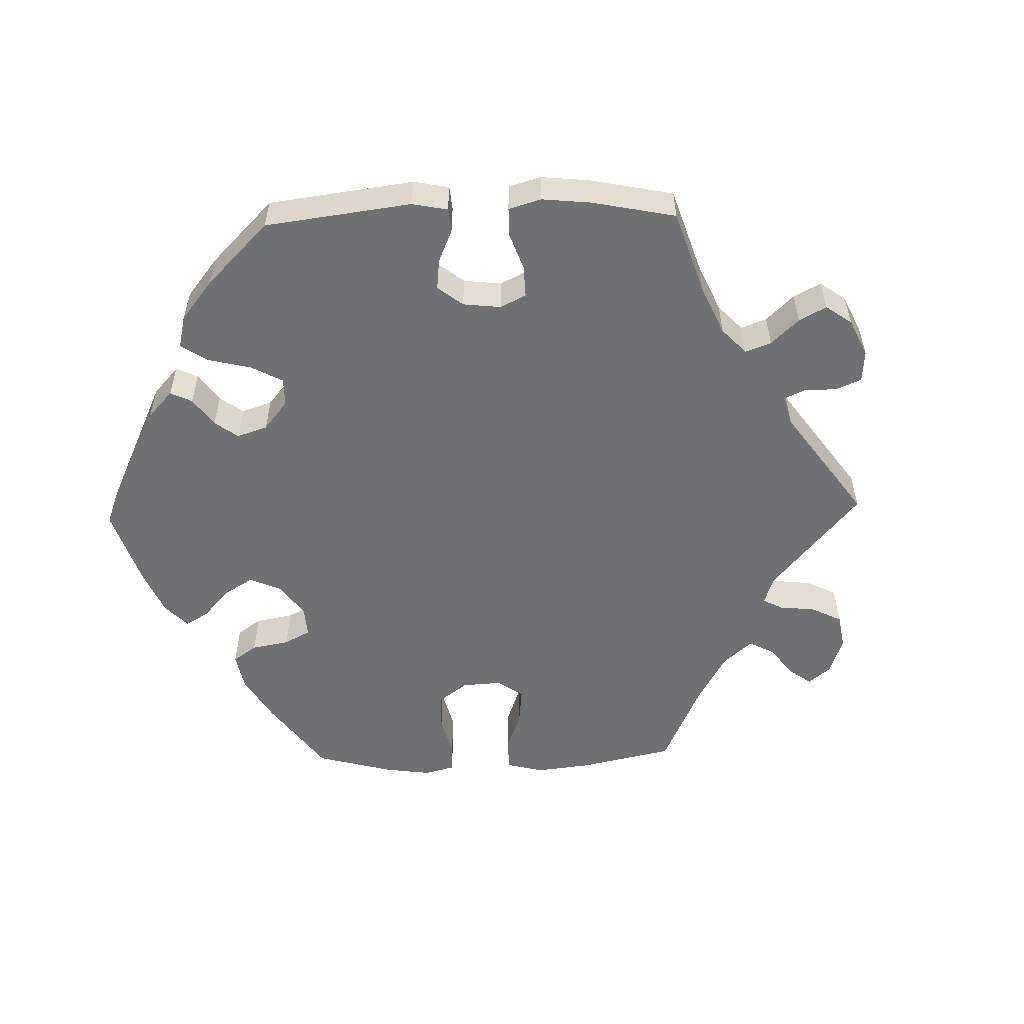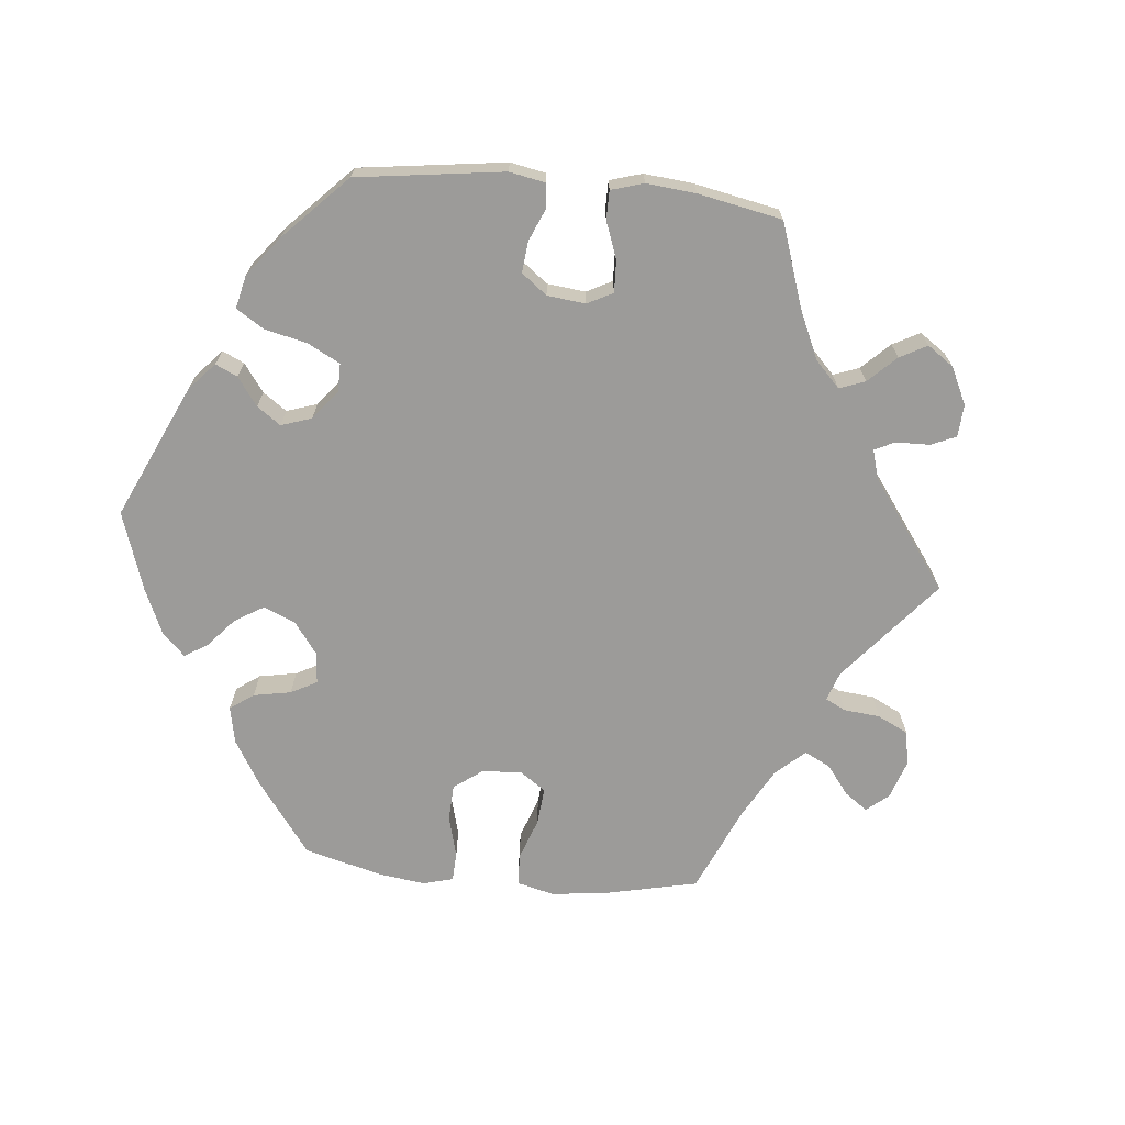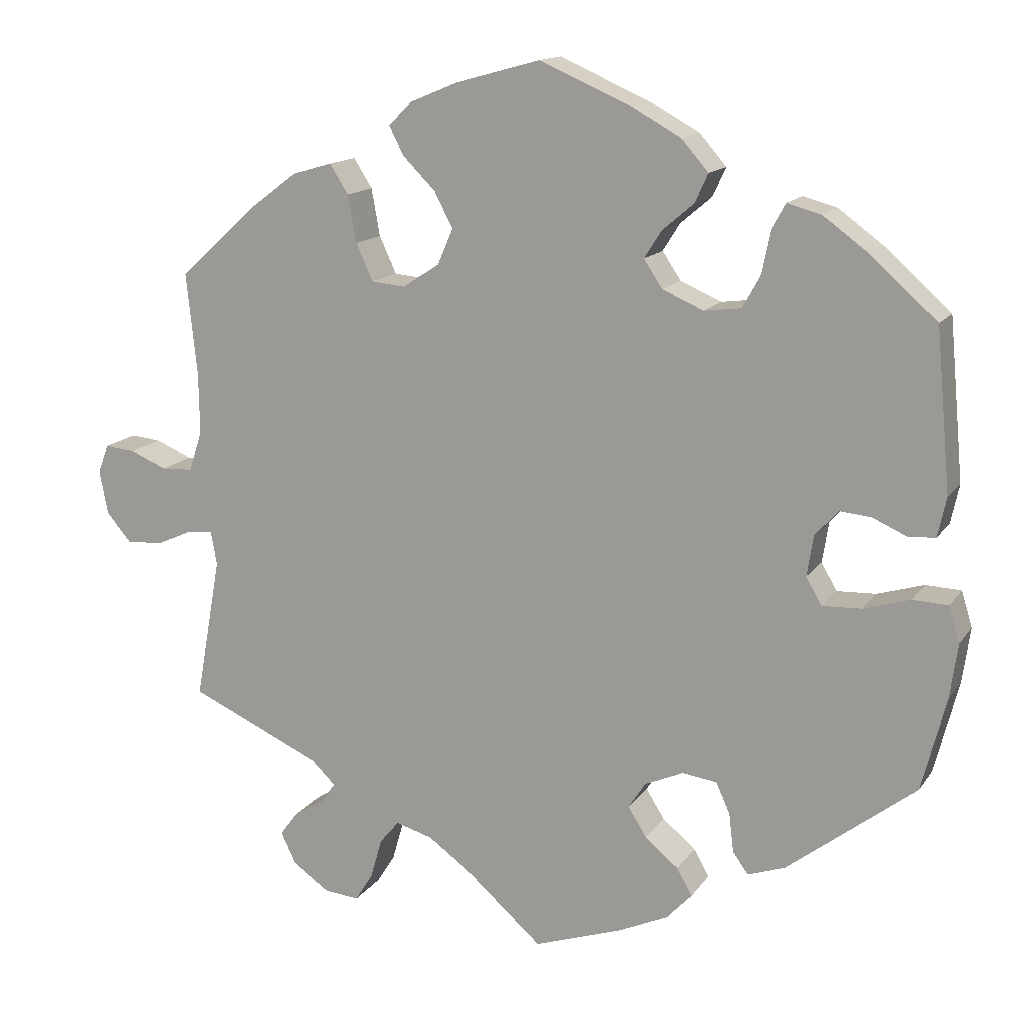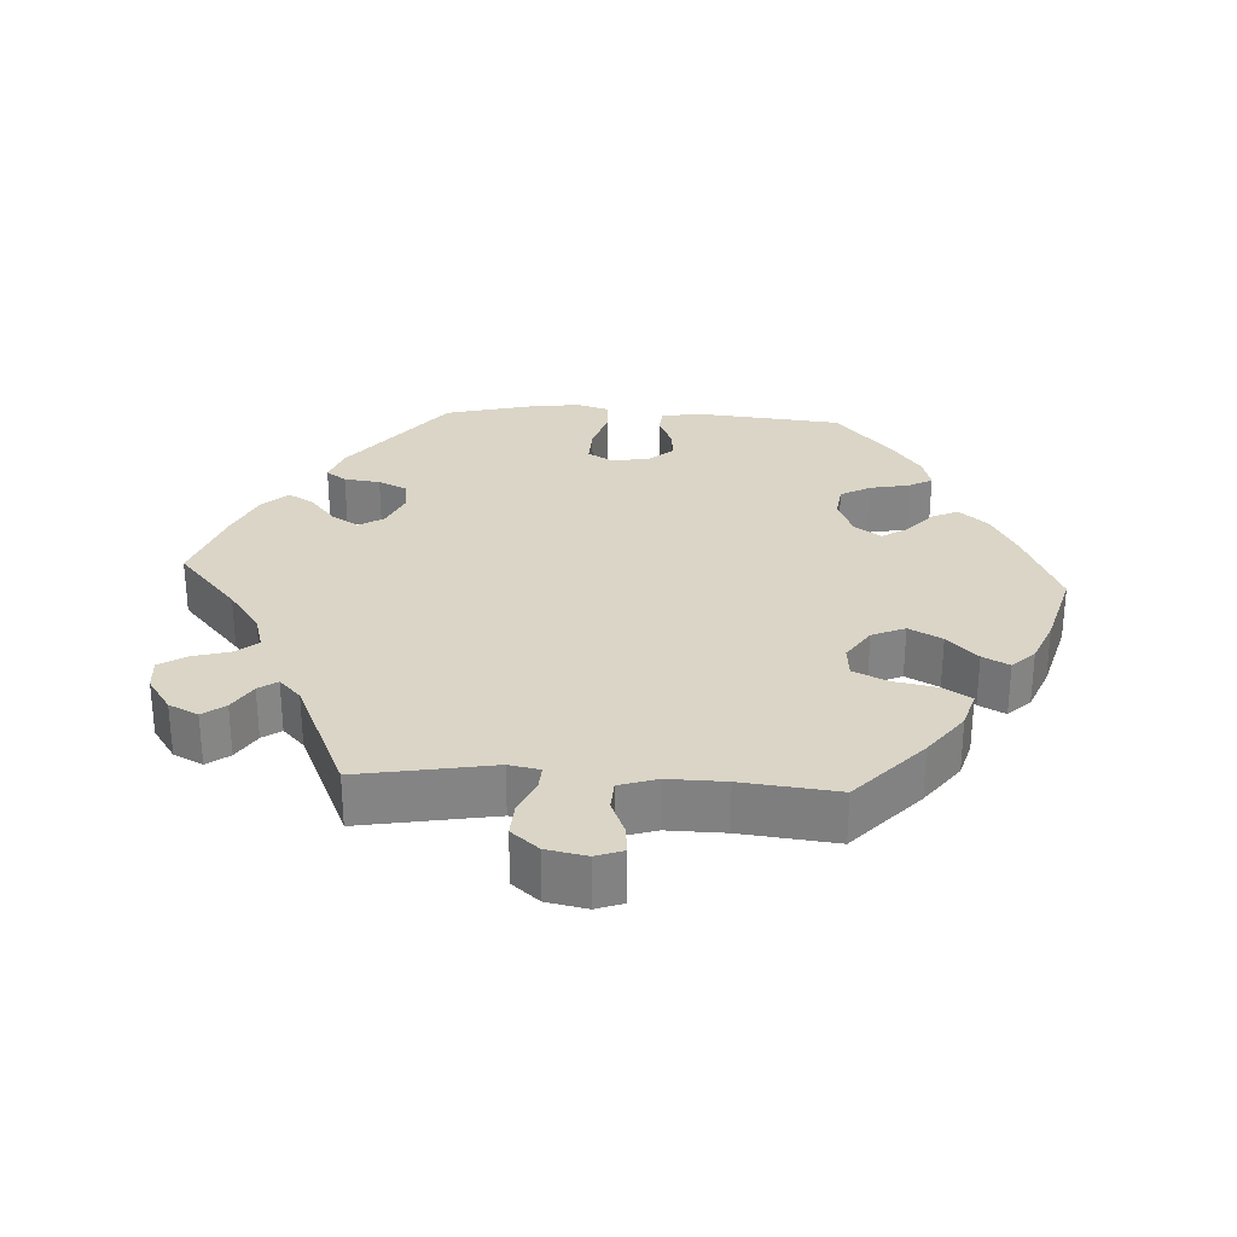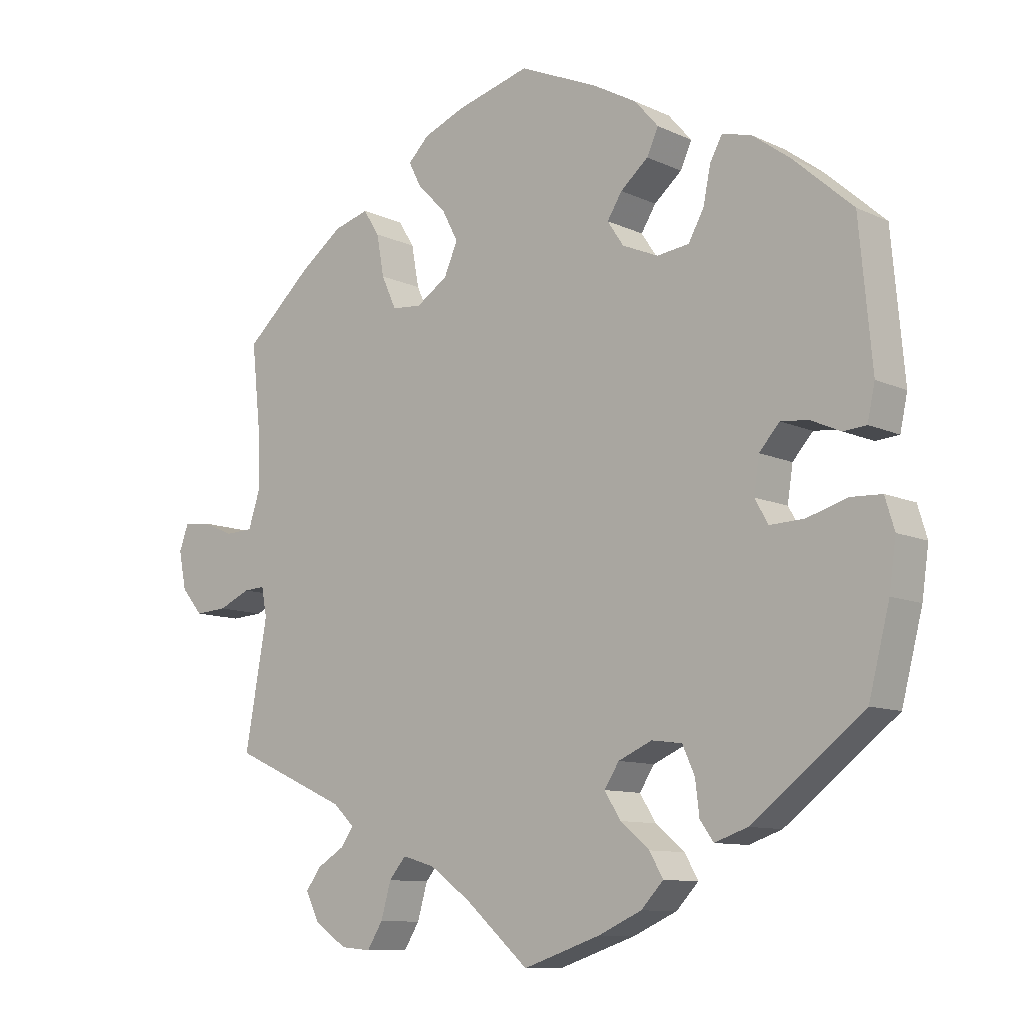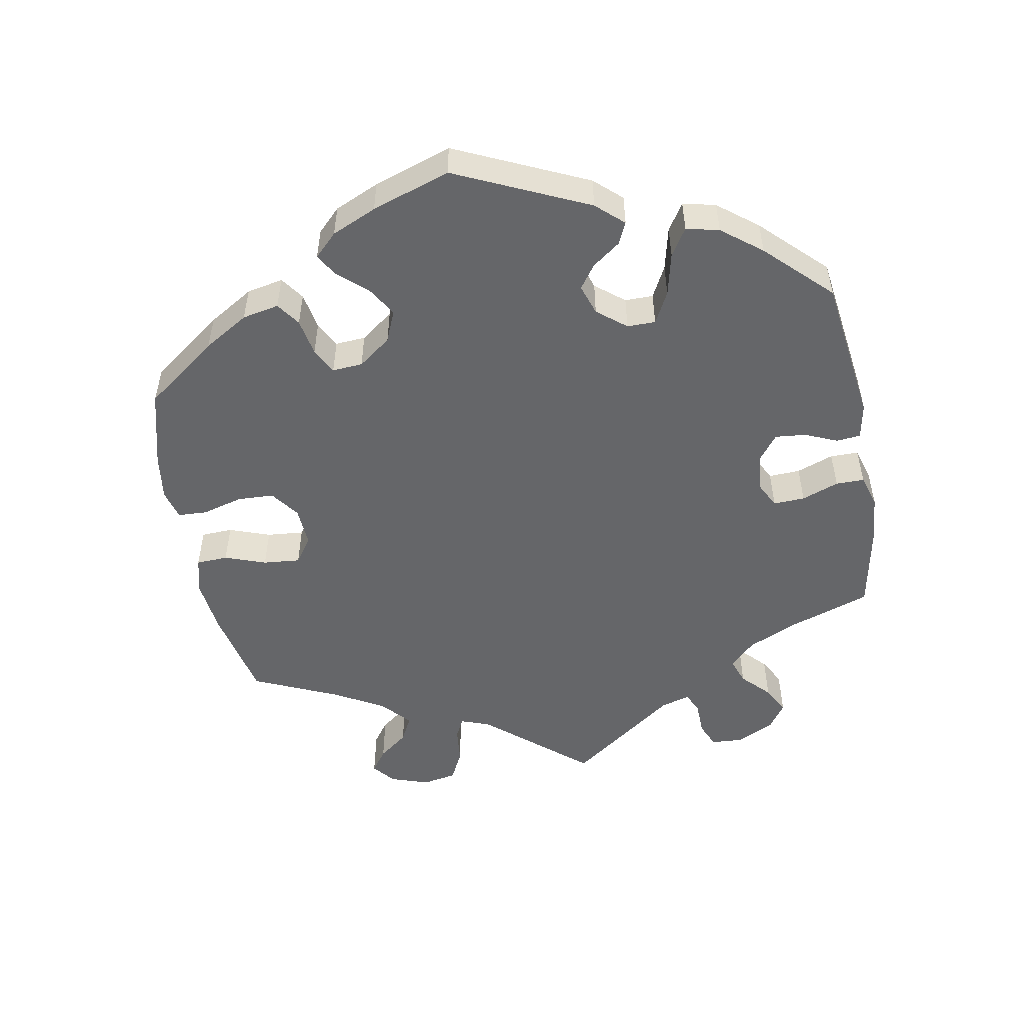
<metadata>
{"format":"obj","ext":"obj","renderer":"f3d","projection":"perspective","resolution":1024,"background":"white","views":[{"elev":-54.8,"azim":151.5,"up":"+Y"},{"elev":-69.8,"azim":144.4,"up":"+Y"},{"elev":14.3,"azim":22.3,"up":"+Z"},{"elev":29.0,"azim":-86.5,"up":"+Y"},{"elev":-10.1,"azim":40.4,"up":"+Z"},{"elev":-51.8,"azim":70.5,"up":"+Y"}]}
</metadata>
<code>
v -0.094 0.07 -0.495
v -0.155 0.07 -0.451
v -0.203 0.07 -0.437
v -0.228 0.07 -0.467
v -0.243 0.07 -0.519
v -0.266 0.07 -0.556
v -0.311 0.07 -0.552
v -0.359 0.07 -0.519
v -0.379 0.07 -0.478
v -0.356 0.07 -0.447
v -0.315 0.07 -0.422
v -0.297 0.07 -0.396
v -0.328 0.07 -0.366
v -0.5 0.07 -0.289
v -0.467 0.07 -0.104
v -0.475 0.07 -0.061
v -0.507 0.07 -0.063
v -0.554 0.07 -0.084
v -0.602 0.07 -0.087
v -0.634 0.07 -0.049
v -0.645 0.07 0.007
v -0.631 0.07 0.045
v -0.592 0.07 0.041
v -0.544 0.07 0.021
v -0.503 0.07 0.023
v -0.486 0.07 0.075
v -0.487 0.07 0.155
v -0.501 0.07 0.288
v -0.401 0.07 0.379
v -0.338 0.07 0.426
v -0.286 0.07 0.441
v -0.262 0.07 0.403
v -0.251 0.07 0.342
v -0.229 0.07 0.294
v -0.185 0.07 0.29
v -0.138 0.07 0.321
v -0.118 0.07 0.367
v -0.142 0.07 0.413
v -0.184 0.07 0.455
v -0.203 0.07 0.492
v -0.172 0.07 0.523
v -0.111 0.07 0.548
v -0.001 0.07 0.578
v 0.116 0.07 0.527
v 0.181 0.07 0.491
v 0.216 0.07 0.451
v 0.199 0.07 0.414
v 0.158 0.07 0.379
v 0.136 0.07 0.344
v 0.16 0.07 0.308
v 0.213 0.07 0.285
v 0.261 0.07 0.291
v 0.284 0.07 0.333
v 0.295 0.07 0.387
v 0.313 0.07 0.42
v 0.357 0.07 0.408
v 0.413 0.07 0.367
v 0.501 0.07 0.289
v 0.52 0.07 0.082
v 0.509 0.07 0.031
v 0.475 0.07 0.028
v 0.43 0.07 0.048
v 0.389 0.07 0.052
v 0.359 0.07 0.018
v 0.351 0.07 -0.034
v 0.371 0.07 -0.069
v 0.422 0.07 -0.067
v 0.482 0.07 -0.049
v 0.528 0.07 -0.051
v 0.542 0.07 -0.097
v 0.532 0.07 -0.168
v 0.501 0.07 -0.289
v 0.335 0.07 -0.417
v 0.286 0.07 -0.434
v 0.266 0.07 -0.406
v 0.26 0.07 -0.356
v 0.242 0.07 -0.316
v 0.197 0.07 -0.31
v 0.147 0.07 -0.332
v 0.125 0.07 -0.366
v 0.149 0.07 -0.404
v 0.192 0.07 -0.44
v 0.212 0.07 -0.475
v 0.179 0.07 -0.51
v 0.115 0.07 -0.539
v 0 0.07 -0.578
v -0.094 0 -0.495
v -0.155 0 -0.451
v -0.203 0 -0.437
v -0.228 0 -0.467
v -0.243 0 -0.519
v -0.266 0 -0.556
v -0.311 0 -0.552
v -0.359 0 -0.519
v -0.379 0 -0.478
v -0.356 0 -0.447
v -0.315 0 -0.422
v -0.297 0 -0.396
v -0.328 0 -0.366
v -0.5 0 -0.289
v -0.467 0 -0.104
v -0.475 0 -0.061
v -0.507 0 -0.063
v -0.554 0 -0.084
v -0.602 0 -0.087
v -0.634 0 -0.049
v -0.645 0 0.007
v -0.631 0 0.045
v -0.592 0 0.041
v -0.544 0 0.021
v -0.503 0 0.023
v -0.486 0 0.075
v -0.487 0 0.155
v -0.501 0 0.288
v -0.401 0 0.379
v -0.338 0 0.426
v -0.286 0 0.441
v -0.262 0 0.403
v -0.251 0 0.342
v -0.229 0 0.294
v -0.185 0 0.29
v -0.138 0 0.321
v -0.118 0 0.367
v -0.142 0 0.413
v -0.184 0 0.455
v -0.203 0 0.492
v -0.172 0 0.523
v -0.111 0 0.548
v -0.001 0 0.578
v 0.116 0 0.527
v 0.181 0 0.491
v 0.216 0 0.451
v 0.199 0 0.414
v 0.158 0 0.379
v 0.136 0 0.344
v 0.16 0 0.308
v 0.213 0 0.285
v 0.261 0 0.291
v 0.284 0 0.333
v 0.295 0 0.387
v 0.313 0 0.42
v 0.357 0 0.408
v 0.413 0 0.367
v 0.501 0 0.289
v 0.52 0 0.082
v 0.509 0 0.031
v 0.475 0 0.028
v 0.43 0 0.048
v 0.389 0 0.052
v 0.359 0 0.018
v 0.351 0 -0.034
v 0.371 0 -0.069
v 0.422 0 -0.067
v 0.482 0 -0.049
v 0.528 0 -0.051
v 0.542 0 -0.097
v 0.532 0 -0.168
v 0.501 0 -0.289
v 0.335 0 -0.417
v 0.286 0 -0.434
v 0.266 0 -0.406
v 0.26 0 -0.356
v 0.242 0 -0.316
v 0.197 0 -0.31
v 0.147 0 -0.332
v 0.125 0 -0.366
v 0.149 0 -0.404
v 0.192 0 -0.44
v 0.212 0 -0.475
v 0.179 0 -0.51
v 0.115 0 -0.539
v 0 0 -0.578
f 85 86 1
f 84 85 1 2
f 81 82 83 84
f 80 81 84 2
f 79 80 2 3
f 78 79 3
f 73 74 75 76
f 73 76 77
f 72 73 77
f 71 72 77 78
f 67 68 69 70
f 66 67 70 71
f 59 60 61 62
f 59 62 63
f 58 59 63
f 57 58 63 64
f 53 54 55 56
f 52 53 56 57
f 45 46 47 48
f 45 48 49
f 44 45 49
f 43 44 49
f 42 43 49
f 41 42 49 50
f 38 39 40 41
f 37 38 41 50
f 30 31 32 33
f 30 33 34
f 27 28 29 30
f 26 27 30 34
f 25 26 34 35
f 21 22 23 24
f 21 24 25
f 20 21 25
f 17 18 19 20
f 16 17 20 25
f 13 14 15
f 12 13 15 16
f 8 9 10 11
f 8 11 12
f 7 8 12
f 4 5 6 7
f 3 4 7 12
f 66 71 78 3
f 52 57 64
f 51 52 64 65
f 36 37 50 51
f 36 51 65
f 35 36 65 66
f 16 25 35 66
f 3 12 16 66
f 87 172 171
f 88 87 171 170
f 170 169 168 167
f 88 170 167 166
f 89 88 166 165
f 89 165 164
f 162 161 160 159
f 163 162 159
f 163 159 158
f 164 163 158 157
f 156 155 154 153
f 157 156 153 152
f 148 147 146 145
f 149 148 145
f 149 145 144
f 150 149 144 143
f 142 141 140 139
f 143 142 139 138
f 134 133 132 131
f 135 134 131
f 135 131 130
f 135 130 129
f 135 129 128
f 136 135 128 127
f 127 126 125 124
f 136 127 124 123
f 119 118 117 116
f 120 119 116
f 116 115 114 113
f 120 116 113 112
f 121 120 112 111
f 110 109 108 107
f 111 110 107
f 111 107 106
f 106 105 104 103
f 111 106 103 102
f 101 100 99
f 102 101 99 98
f 97 96 95 94
f 98 97 94
f 98 94 93
f 93 92 91 90
f 98 93 90 89
f 89 164 157 152
f 150 143 138
f 151 150 138 137
f 137 136 123 122
f 151 137 122
f 152 151 122 121
f 152 121 111 102
f 152 102 98 89
f 1 87 88 2
f 2 88 89 3
f 3 89 90 4
f 4 90 91 5
f 5 91 92 6
f 6 92 93 7
f 7 93 94 8
f 8 94 95 9
f 9 95 96 10
f 10 96 97 11
f 11 97 98 12
f 12 98 99 13
f 13 99 100 14
f 14 100 101 15
f 15 101 102 16
f 16 102 103 17
f 17 103 104 18
f 18 104 105 19
f 19 105 106 20
f 20 106 107 21
f 21 107 108 22
f 22 108 109 23
f 23 109 110 24
f 24 110 111 25
f 25 111 112 26
f 26 112 113 27
f 27 113 114 28
f 28 114 115 29
f 29 115 116 30
f 30 116 117 31
f 31 117 118 32
f 32 118 119 33
f 33 119 120 34
f 34 120 121 35
f 35 121 122 36
f 36 122 123 37
f 37 123 124 38
f 38 124 125 39
f 39 125 126 40
f 40 126 127 41
f 41 127 128 42
f 42 128 129 43
f 43 129 130 44
f 44 130 131 45
f 45 131 132 46
f 46 132 133 47
f 47 133 134 48
f 48 134 135 49
f 49 135 136 50
f 50 136 137 51
f 51 137 138 52
f 52 138 139 53
f 53 139 140 54
f 54 140 141 55
f 55 141 142 56
f 56 142 143 57
f 57 143 144 58
f 58 144 145 59
f 59 145 146 60
f 60 146 147 61
f 61 147 148 62
f 62 148 149 63
f 63 149 150 64
f 64 150 151 65
f 65 151 152 66
f 66 152 153 67
f 67 153 154 68
f 68 154 155 69
f 69 155 156 70
f 70 156 157 71
f 71 157 158 72
f 72 158 159 73
f 73 159 160 74
f 74 160 161 75
f 75 161 162 76
f 76 162 163 77
f 77 163 164 78
f 78 164 165 79
f 79 165 166 80
f 80 166 167 81
f 81 167 168 82
f 82 168 169 83
f 83 169 170 84
f 84 170 171 85
f 85 171 172 86
f 86 172 87 1

</code>
